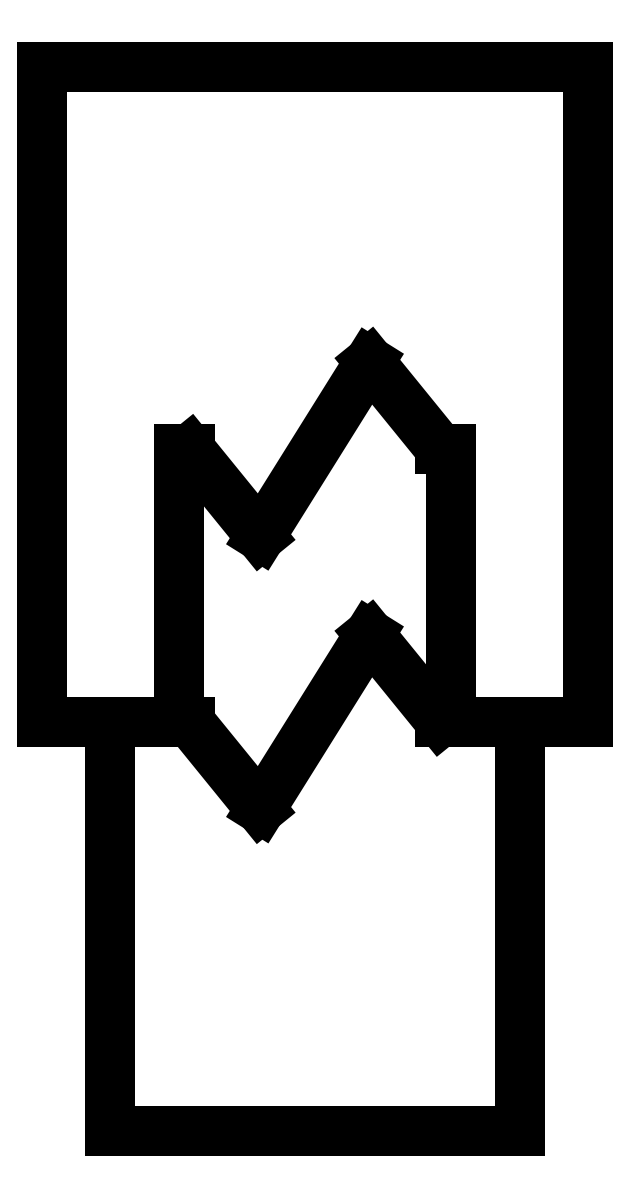
<metadata>
{"format":"dxf","ext":"dxf","renderer":"ezdxf+matplotlib","layout":"modelspace","background":"white","min_lineweight":24,"dpi":150}
</metadata>
<code>
0
SECTION
2
ENTITIES
0
LINE
8
0
10
-1.875
20
0
30
0
11
1.875
21
0
31
0
0
LINE
8
0
10
-1.25
20
3.75
30
0
11
-1.25
21
6.25
31
0
0
LINE
8
0
10
1.25
20
6.25
30
0
11
1.25
21
3.75
31
0
0
LINE
8
0
10
-1.875
20
3.75
30
0
11
-2.5
21
3.75
31
0
0
LINE
8
0
10
-2.5
20
3.75
30
0
11
-2.5
21
9.75
31
0
0
LINE
8
0
10
-2.5
20
9.75
30
0
11
2.5
21
9.75
31
0
0
LINE
8
0
10
2.5
20
9.75
30
0
11
2.5
21
3.75
31
0
0
LINE
8
0
10
2.5
20
3.75
30
0
11
1.875
21
3.75
31
0
0
LINE
8
0
10
-1.875
20
0
30
0
11
-1.875
21
3.75
31
0
0
LINE
8
0
10
1.875
20
0
30
0
11
1.875
21
3.75
31
0
0
LINE
8
0
10
-1.25
20
3.75
30
0
11
-1.875
21
3.75
31
0
0
LINE
8
0
10
1.875
20
3.75
30
0
11
1.25
21
3.75
31
0
0
LINE
8
0
10
-1.25
20
6.25
30
0
11
-1.15
21
6.25
31
0
0
LINE
8
0
10
-1.15
20
6.25
30
0
11
-0.5
21
5.45
31
0
0
LINE
8
0
10
-0.5
20
5.45
30
0
11
0.5
21
7.05
31
0
0
LINE
8
0
10
0.5
20
7.05
30
0
11
1.15
21
6.25
31
0
0
LINE
8
0
10
1.15
20
6.25
30
0
11
1.25
21
6.25
31
0
0
LINE
8
0
10
-0.5
20
2.95
30
0
11
0.5
21
4.55
31
0
0
LINE
8
0
10
0.5
20
4.55
30
0
11
1.15
21
3.75
31
0
0
LINE
8
0
10
1.15
20
3.75
30
0
11
1.25
21
3.75
31
0
0
LINE
8
0
10
-1.25
20
3.75
30
0
11
-1.15
21
3.75
31
0
0
LINE
8
0
10
-1.15
20
3.75
30
0
11
-0.5
21
2.95
31
0
0
ENDSEC
0
EOF

</code>
